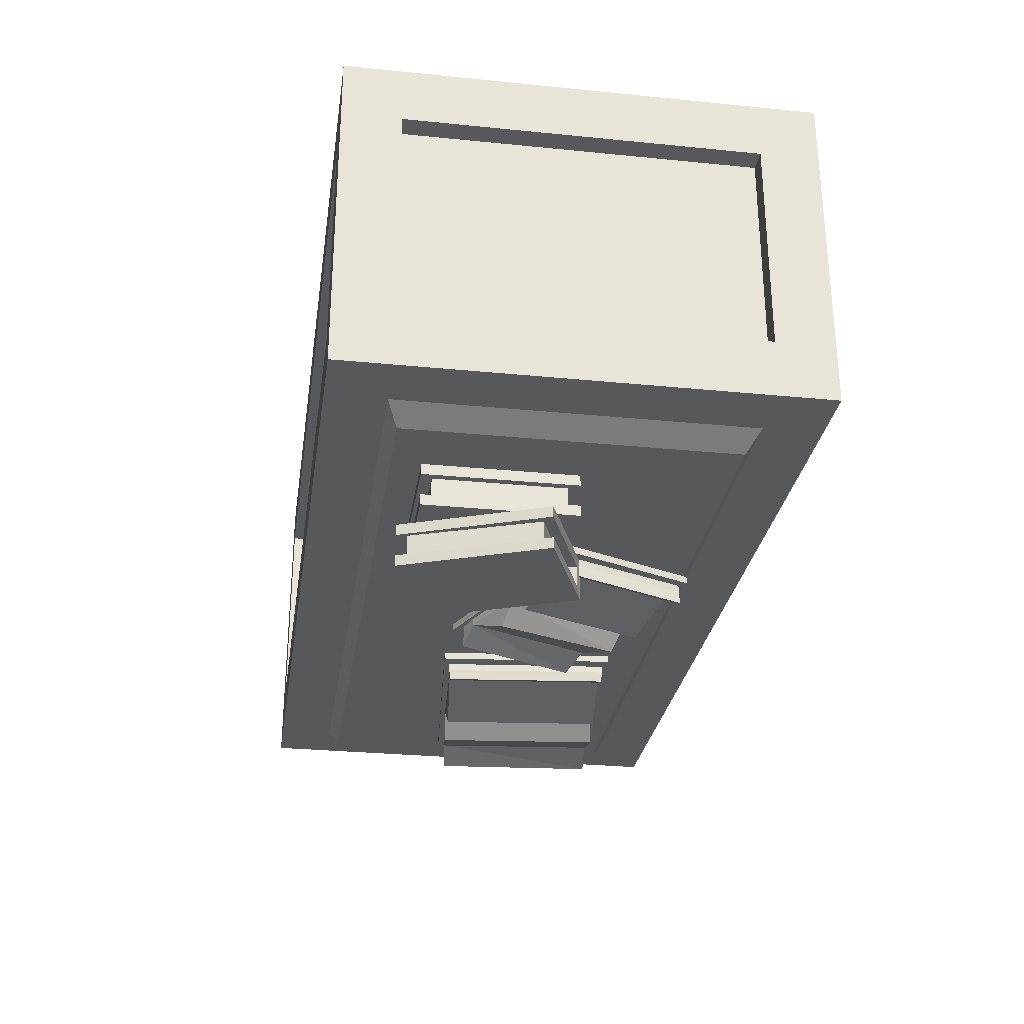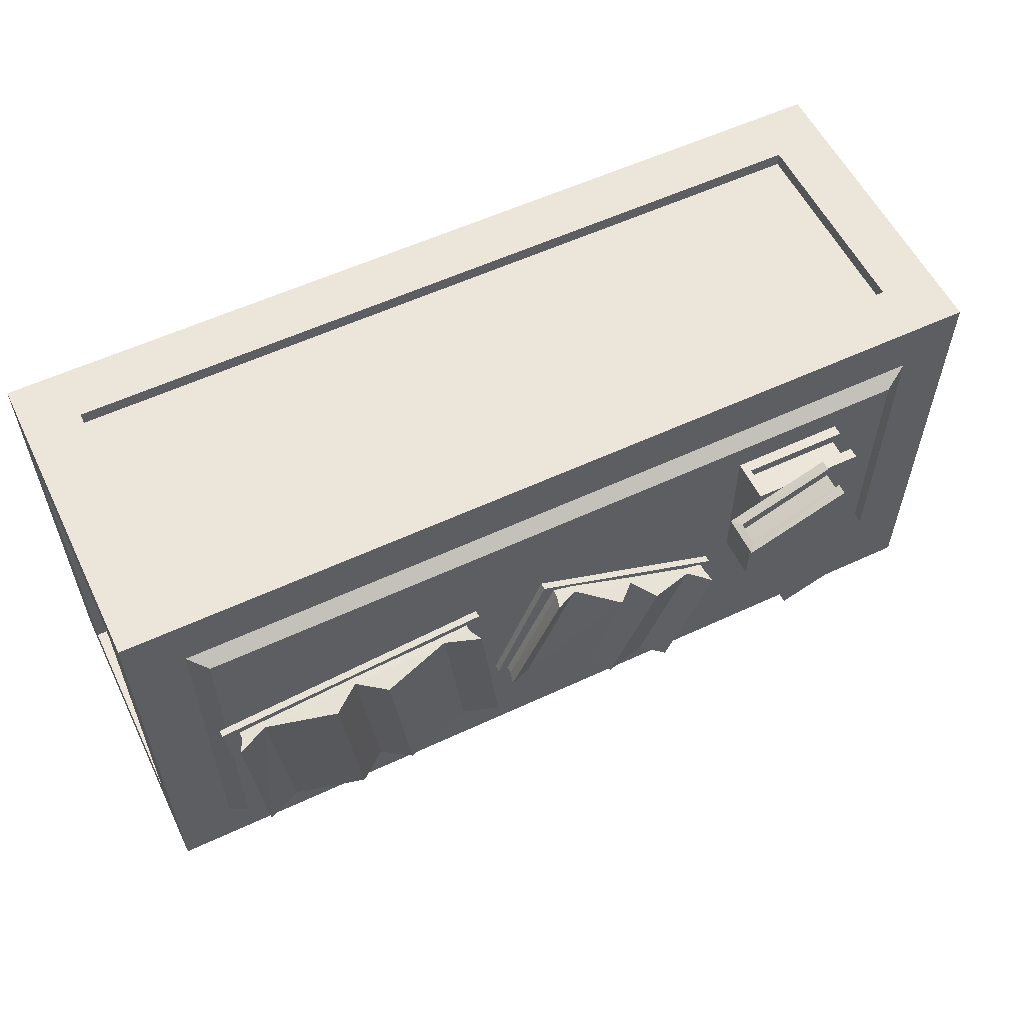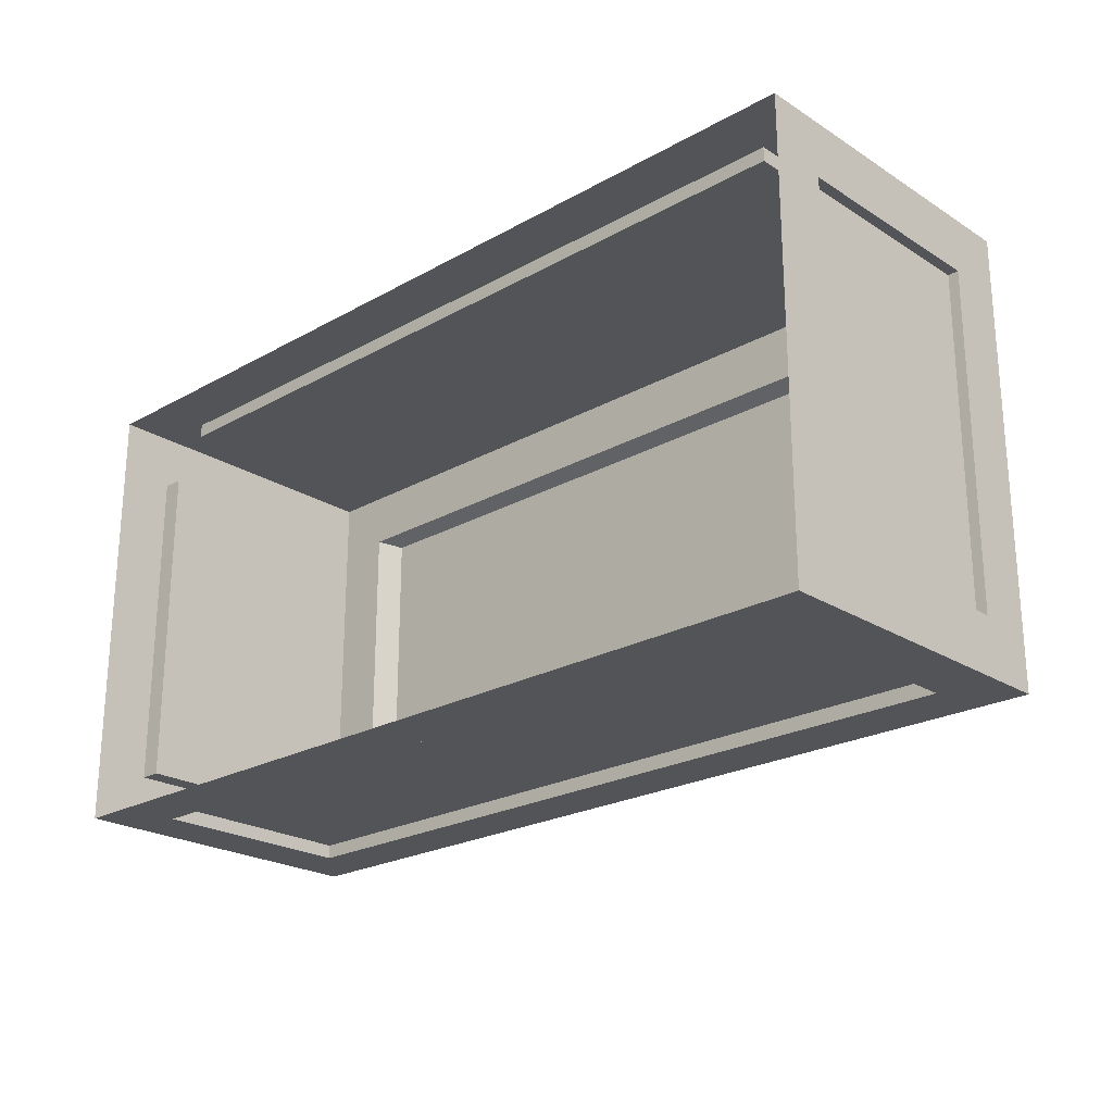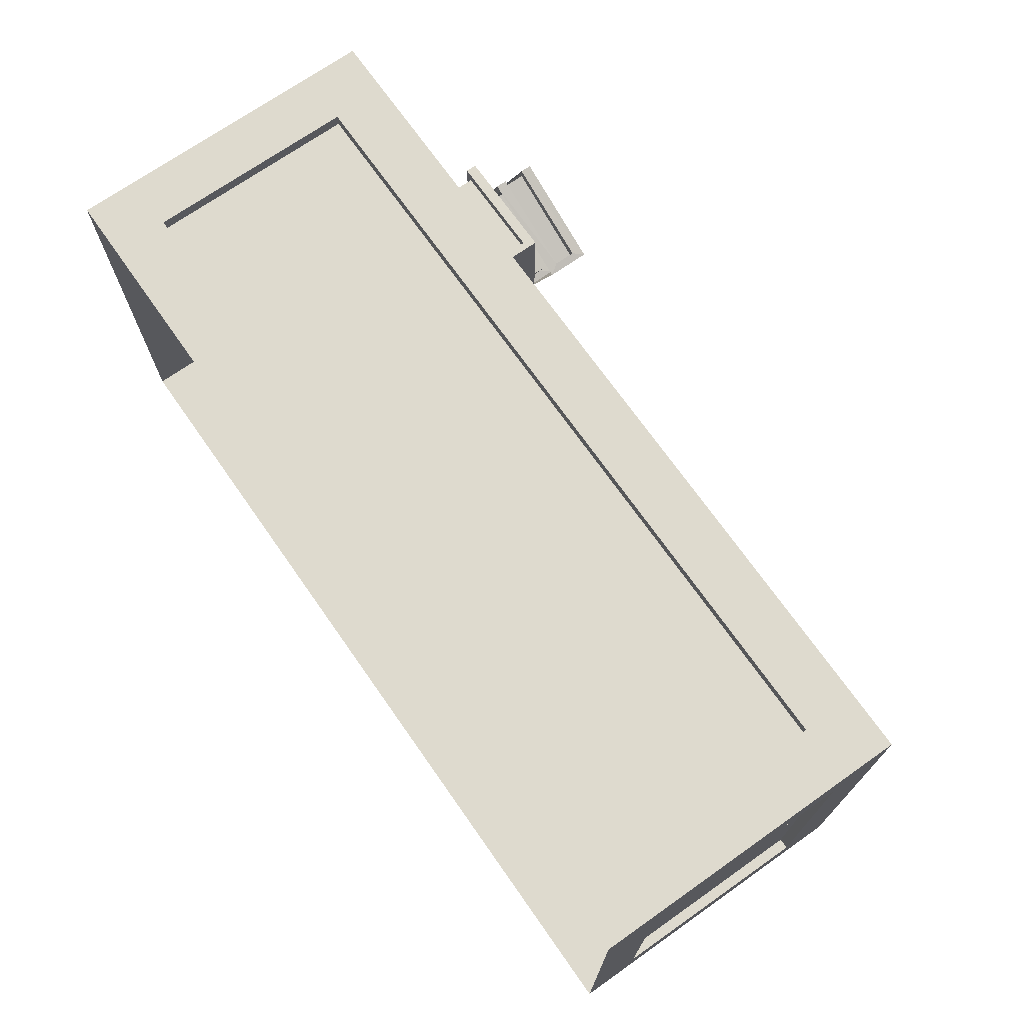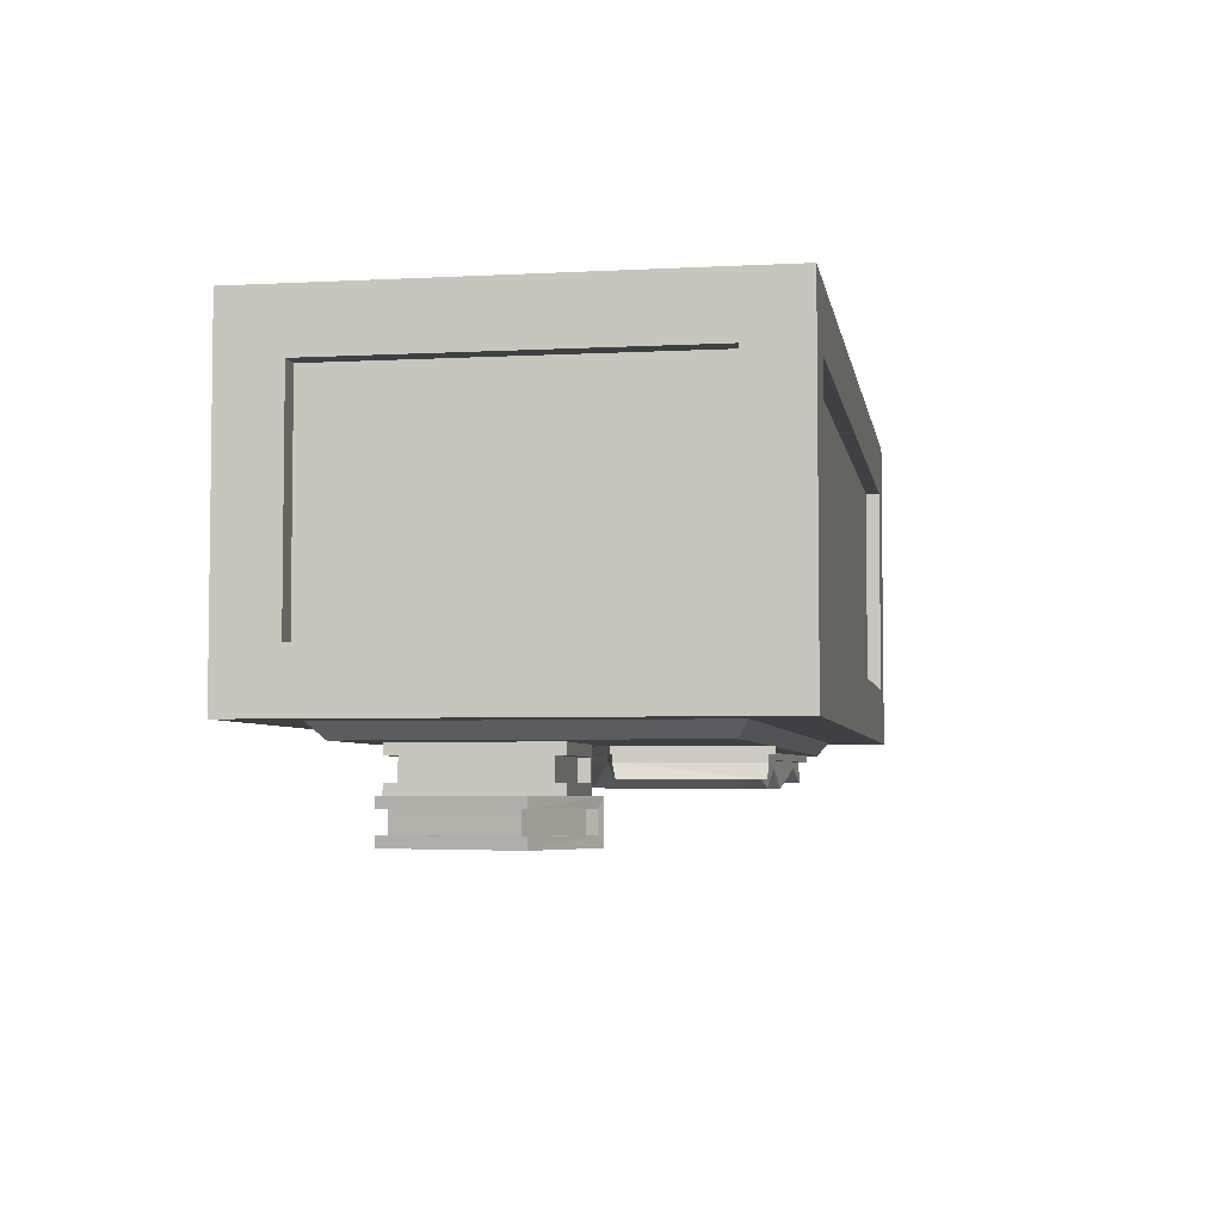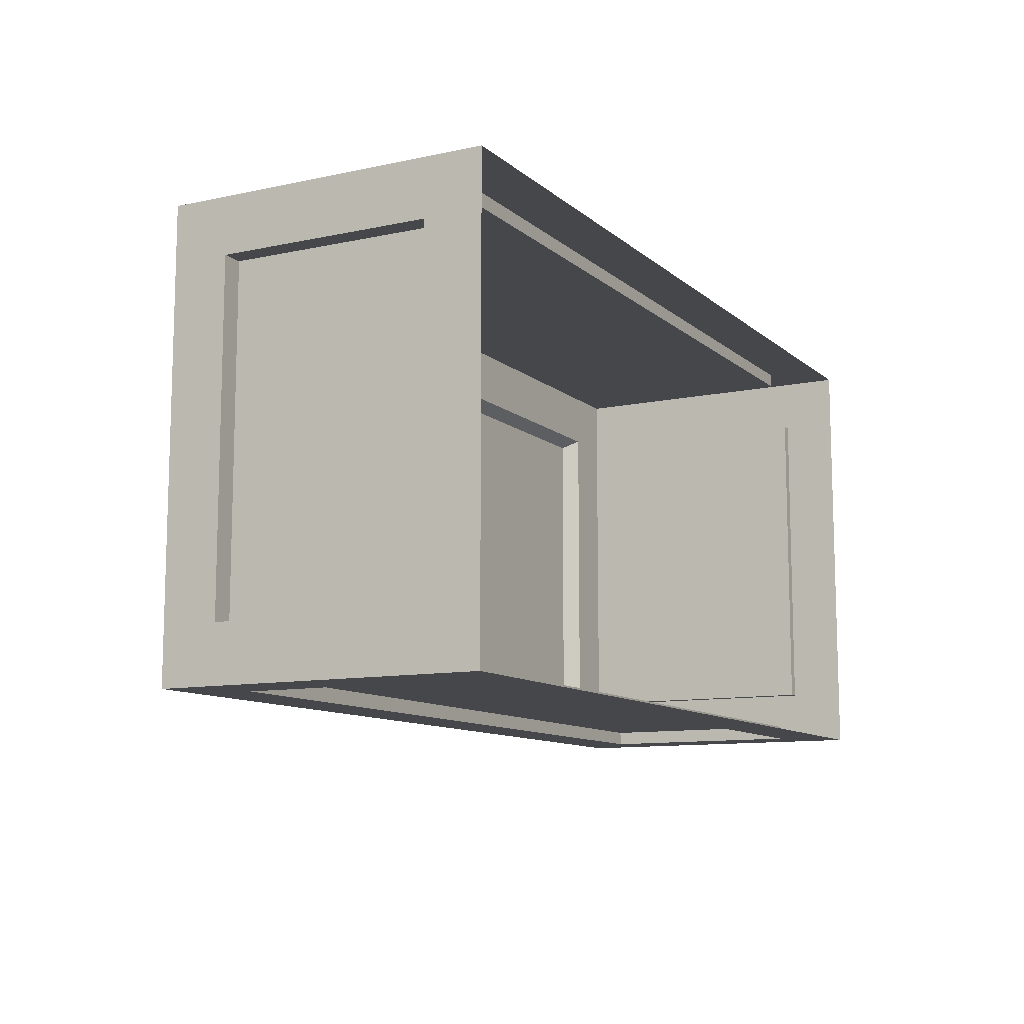
<metadata>
{"format":"obj","ext":"obj","renderer":"f3d","projection":"perspective","resolution":1024,"background":"white","views":[{"elev":-28.5,"azim":81.5,"up":"+Y"},{"elev":57.0,"azim":-25.9,"up":"+Z"},{"elev":-23.1,"azim":-136.7,"up":"+Z"},{"elev":71.2,"azim":-125.1,"up":"+Z"},{"elev":-4.6,"azim":99.6,"up":"+Y"},{"elev":-10.7,"azim":118.1,"up":"+Z"}]}
</metadata>
<code>
v -0.875 -0.125 0.5
v 0.875 -0.125 0.5
v 1 0 0.5
v -1 0 0.5
v -0.875 -0.5938 0.5
v -0.875 -0.5938 0.4688
v -0.875 -0.125 0.4688
v 0.875 -0.125 0.4688
v 0.875 -0.5938 0.5
v 1 -0.7188 0.5
v 1 -0.5938 0.375
v 1 -0.125 0.375
v 1 0 -0.5
v 1 -0.125 -0.375
v 1 -0.5938 -0.375
v 1 -0.7188 -0.5
v 0.875 -0.125 -0.5
v -1 0 -0.5
v -0.875 -0.125 -0.5
v -1 -0.7188 -0.5
v -1 -0.125 -0.375
v -1 -0.125 0.375
v -1 -0.7188 0.5
v 0.875 -0.5938 0.4688
v 0.875 -0.7188 -0.375
v 0.875 -0.5938 -0.5
v 0.875 -0.5938 -0.4688
v 0.875 -0.125 -0.4688
v -0.875 -0.125 -0.4688
v -0.875 -0.5938 -0.5
v -0.875 -0.5938 -0.4688
v -1 -0.5938 0.375
v -1 -0.5938 -0.375
v -0.875 -0.7188 -0.375
v -0.875 -0.7188 0.375
v 0.875 -0.7188 0.375
v 0.8203 -0.75 0.3516
v 0.8203 -0.75 -0.3516
v -0.9766 -0.5938 -0.375
v -0.9766 -0.125 -0.375
v -0.9766 -0.125 0.375
v -0.9766 -0.5938 0.375
v 0.9531 -0.5938 -0.375
v 0.9531 -0.125 -0.375
v 0.9531 -0.125 0.375
v 0.9531 -0.5938 0.375
v -0.8359 -0.75 0.3516
v -0.8359 -0.75 -0.3516
v -0.7578 -0.7812 0.07031
v -0.6016 -0.8281 0.08594
v -0.5391 -0.7812 0.09375
v -0.5391 -0.7656 0.09375
v -0.7578 -0.7656 0.07031
v -0.8125 -0.7812 0.0625
v -0.8281 -0.8125 0.0625
v -0.7969 -0.8125 -0.3125
v -0.7188 -0.7812 -0.3047
v -0.5625 -0.8281 -0.2891
v -0.5 -0.7812 -0.2812
v -0.4766 -0.8281 0.09375
v -0.3203 -0.7812 0.1094
v -0.3203 -0.7656 0.1094
v -0.7188 -0.7656 -0.3047
v -0.5 -0.7656 -0.2812
v -0.2812 -0.7812 -0.2578
v -0.4375 -0.8281 -0.2734
v -0.2422 -0.8125 0.1172
v -0.2578 -0.7812 0.1172
v -0.2578 -0.7656 0.1172
v -0.7812 -0.7812 -0.3125
v -0.7812 -0.7656 -0.3125
v -0.8125 -0.7656 0.0625
v -0.2188 -0.7812 -0.2578
v -0.2031 -0.8125 -0.25
v -0.2812 -0.7656 -0.2578
v -0.2188 -0.7656 -0.2578
v -0.8516 -0.75 0.07812
v -0.8125 -0.75 -0.3281
v -0.8125 -0.7656 -0.3281
v -0.8516 -0.7656 0.07812
v -0.2266 -0.75 0.1328
v -0.2266 -0.7656 0.1328
v -0.1875 -0.75 -0.2656
v -0.1875 -0.7656 -0.2656
v 0.007812 -0.7812 0.09375
v 0.1094 -0.8281 0.03906
v 0.1562 -0.7812 0.02344
v 0.1562 -0.7656 0.02344
v 0.007812 -0.7656 0.09375
v -0.03906 -0.7812 0.1094
v -0.04688 -0.8125 0.1094
v -0.1641 -0.8125 -0.1562
v -0.1094 -0.7812 -0.1875
v 0.007812 -0.8281 -0.2344
v 0.04688 -0.7812 -0.2578
v 0.2031 -0.8281 0
v 0.3125 -0.7812 -0.04688
v 0.3125 -0.7656 -0.04688
v -0.1094 -0.7656 -0.1875
v 0.04688 -0.7656 -0.2578
v 0.2031 -0.7812 -0.3203
v 0.09375 -0.8281 -0.2734
v 0.3672 -0.8125 -0.07031
v 0.3594 -0.7812 -0.0625
v 0.3594 -0.7656 -0.0625
v -0.1562 -0.7812 -0.1641
v -0.1562 -0.7656 -0.1641
v -0.03906 -0.7656 0.1094
v 0.25 -0.7812 -0.3438
v 0.2578 -0.8125 -0.3438
v 0.2031 -0.7656 -0.3203
v 0.25 -0.7656 -0.3438
v -0.0625 -0.75 0.1328
v -0.1797 -0.75 -0.1641
v -0.1797 -0.7656 -0.1641
v -0.0625 -0.7656 0.1328
v 0.3828 -0.75 -0.0625
v 0.3828 -0.7656 -0.0625
v 0.2656 -0.75 -0.3594
v 0.2656 -0.7656 -0.3594
v 0.4531 -0.7734 -0.01562
v 0.4531 -0.7734 -0.03906
v 0.6875 -0.7734 -0.03906
v 0.6719 -0.7734 -0.01562
v 0.6719 -0.8203 -0.01562
v 0.4531 -0.8203 -0.01562
v 0.4531 -0.8203 -0.03906
v 0.4375 -0.8438 -0.03906
v 0.4375 -0.75 -0.03906
v 0.6875 -0.75 -0.03906
v 0.6875 -0.7734 0.2891
v 0.6719 -0.7734 0.2656
v 0.6719 -0.8203 0.2656
v 0.4531 -0.7734 0.2891
v 0.4531 -0.7734 0.2656
v 0.4531 -0.8203 0.2656
v 0.4531 -0.8203 0.2891
v 0.4375 -0.75 0.2891
v 0.4375 -0.8438 0.2891
v 0.6875 -0.8203 0.2891
v 0.6875 -0.8438 0.2891
v 0.6875 -0.8203 -0.03906
v 0.6875 -0.8438 -0.03906
v 0.6875 -0.75 0.2891
v 0.5 -0.8672 -0.03906
v 0.6953 -0.8672 0.03906
v 0.6953 -0.9141 0.03906
v 0.5 -0.9141 -0.03906
v 0.5078 -0.8672 -0.0625
v 0.7188 -0.8672 0.02344
v 0.5938 -0.8672 0.3281
v 0.5938 -0.8672 0.3047
v 0.5938 -0.9141 0.3047
v 0.3906 -0.9141 0.2188
v 0.3906 -0.8672 0.2188
v 0.3828 -0.9141 0.2422
v 0.3828 -0.8672 0.2422
v 0.3672 -0.8438 0.2344
v 0.3672 -0.9375 0.2344
v 0.5938 -0.9141 0.3281
v 0.5938 -0.9375 0.3281
v 0.7188 -0.9141 0.02344
v 0.7188 -0.9375 0.02344
v 0.5078 -0.9141 -0.0625
v 0.4922 -0.9375 -0.07031
v 0.4922 -0.8438 -0.07031
v 0.7188 -0.8438 0.02344
v 0.5938 -0.8438 0.3281
f 1 2 3
f 1 3 4
f 1 4 5
f 2 9 3
f 3 9 10
f 3 10 11
f 3 11 12
f 3 12 13
f 13 12 14
f 13 14 15
f 13 15 16
f 13 16 17
f 13 17 18
f 18 17 19
f 18 19 20
f 18 20 21
f 18 21 4
f 4 21 22
f 4 22 23
f 4 23 5
f 5 23 10
f 5 10 9
f 16 15 11
f 16 11 10
f 16 10 25
f 16 25 20
f 16 20 26
f 16 26 17
f 19 30 20
f 20 30 26
f 23 22 32
f 23 32 33
f 23 33 20
f 23 20 34
f 23 34 35
f 23 35 36
f 23 36 10
f 10 36 25
f 25 34 20
f 21 20 33
f 1 5 6
f 1 6 7
f 1 7 2
f 2 7 8
f 2 8 9
f 5 9 24
f 5 24 6
f 8 24 9
f 17 26 27
f 17 27 28
f 17 28 19
f 19 28 29
f 19 29 30
f 26 30 31
f 26 31 27
f 29 31 30
f 21 33 39
f 21 39 40
f 21 40 22
f 22 40 41
f 22 41 32
f 32 41 42
f 32 42 33
f 33 42 39
f 43 46 11
f 43 11 15
f 43 15 44
f 44 15 14
f 44 14 45
f 45 14 12
f 45 12 46
f 46 12 11
f 6 24 7
f 7 24 8
f 27 31 28
f 28 31 29
f 39 42 40
f 40 42 41
f 43 44 45
f 43 45 46
f 37 47 48
f 37 48 38
f 25 36 37
f 25 37 38
f 25 38 34
f 38 48 34
f 34 48 35
f 35 48 47
f 35 47 36
f 36 47 37
f 49 50 51
f 49 51 52
f 49 52 53
f 49 53 54
f 49 54 55
f 49 55 56
f 49 56 57
f 49 57 50
f 50 57 58
f 50 58 51
f 51 58 59
f 51 59 60
f 51 60 61
f 51 61 62
f 51 62 52
f 59 58 57
f 59 57 63
f 59 63 64
f 59 64 65
f 59 65 66
f 59 66 60
f 60 66 61
f 61 66 65
f 61 65 67
f 61 67 68
f 61 68 69
f 61 69 62
f 57 56 70
f 57 70 71
f 57 71 63
f 70 56 55
f 70 55 54
f 70 54 72
f 70 72 71
f 73 74 65
f 73 65 75
f 73 75 76
f 73 76 68
f 73 68 74
f 74 68 67
f 74 67 65
f 64 75 65
f 76 69 68
f 53 72 54
f 85 86 87
f 85 87 88
f 85 88 89
f 85 89 90
f 85 90 91
f 85 91 92
f 85 92 93
f 85 93 86
f 86 93 94
f 86 94 87
f 87 94 95
f 87 95 96
f 87 96 97
f 87 97 98
f 87 98 88
f 95 94 93
f 95 93 99
f 95 99 100
f 95 100 101
f 95 101 102
f 95 102 96
f 96 102 97
f 97 102 101
f 97 101 103
f 97 103 104
f 97 104 105
f 97 105 98
f 93 92 106
f 93 106 107
f 93 107 99
f 106 92 91
f 106 91 90
f 106 90 108
f 106 108 107
f 109 110 101
f 109 101 111
f 109 111 112
f 109 112 104
f 109 104 110
f 110 104 103
f 110 103 101
f 100 111 101
f 112 105 104
f 89 108 90
f 77 78 79
f 77 79 80
f 77 80 81
f 81 80 82
f 81 82 83
f 83 82 84
f 83 84 78
f 78 84 79
f 79 84 80
f 80 84 82
f 113 114 115
f 113 115 116
f 113 116 117
f 117 116 118
f 117 118 119
f 119 118 120
f 119 120 114
f 114 120 115
f 115 120 116
f 116 120 118
f 121 122 123
f 121 123 124
f 121 126 122
f 122 126 127
f 122 127 128
f 122 128 129
f 122 129 123
f 123 129 130
f 123 130 131
f 123 131 124
f 124 131 132
f 131 134 135
f 131 135 132
f 137 136 135
f 137 135 134
f 137 134 138
f 137 138 139
f 137 139 140
f 140 139 141
f 140 141 142
f 142 141 143
f 142 143 127
f 127 143 128
f 128 143 139
f 128 139 129
f 129 139 138
f 139 143 141
f 130 144 131
f 131 144 134
f 134 144 138
f 145 148 149
f 145 149 150
f 145 150 146
f 146 150 151
f 146 151 152
f 154 155 156
f 156 155 157
f 156 157 158
f 156 158 159
f 156 159 160
f 160 159 161
f 160 161 162
f 162 161 163
f 162 163 164
f 164 163 165
f 164 165 149
f 164 149 148
f 151 157 155
f 151 155 152
f 159 165 163
f 159 163 161
f 166 167 150
f 166 150 149
f 166 149 165
f 166 165 159
f 166 159 158
f 167 168 151
f 167 151 150
f 168 158 157
f 168 157 151
f 121 124 125
f 121 125 126
f 124 132 133
f 124 133 125
f 132 135 136
f 132 136 133
f 145 146 147
f 145 147 148
f 146 152 153
f 146 153 147
f 154 153 152
f 154 152 155

</code>
